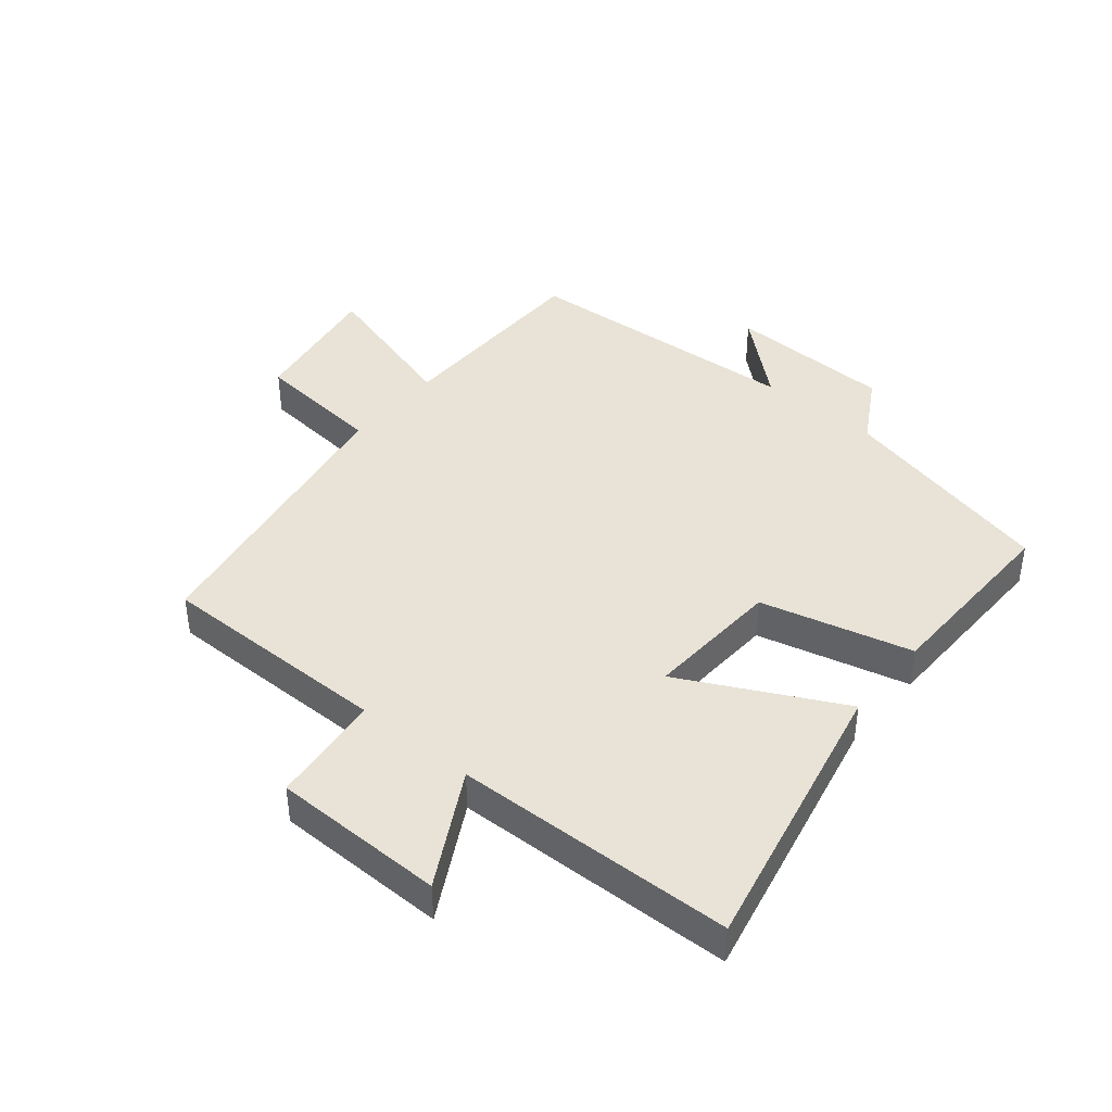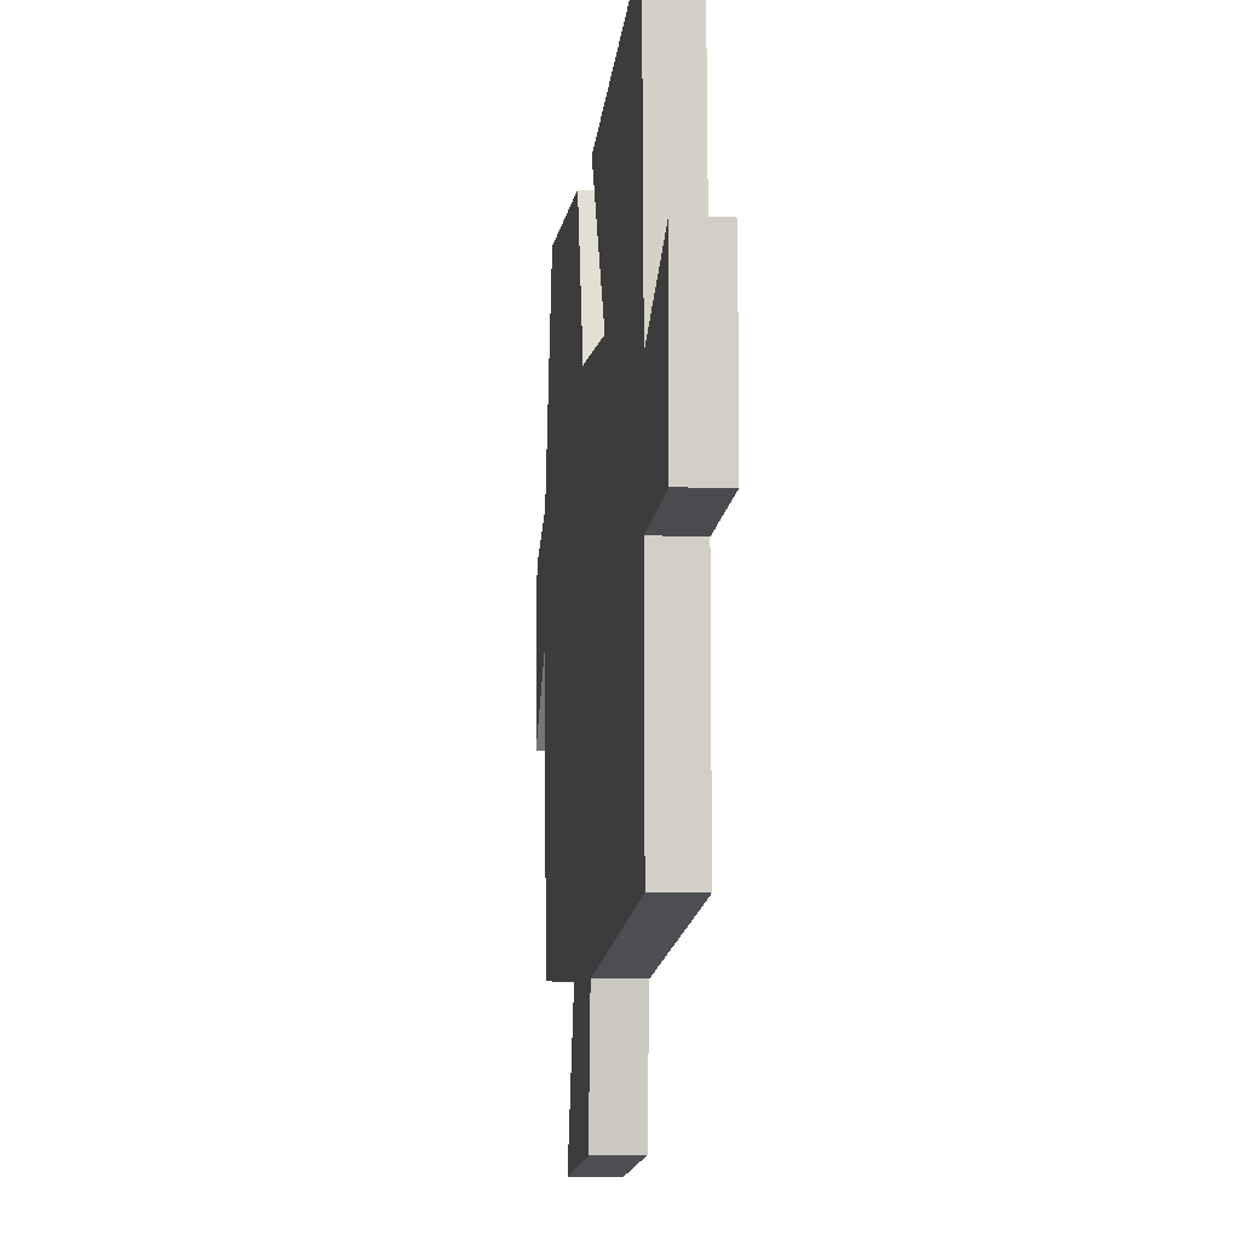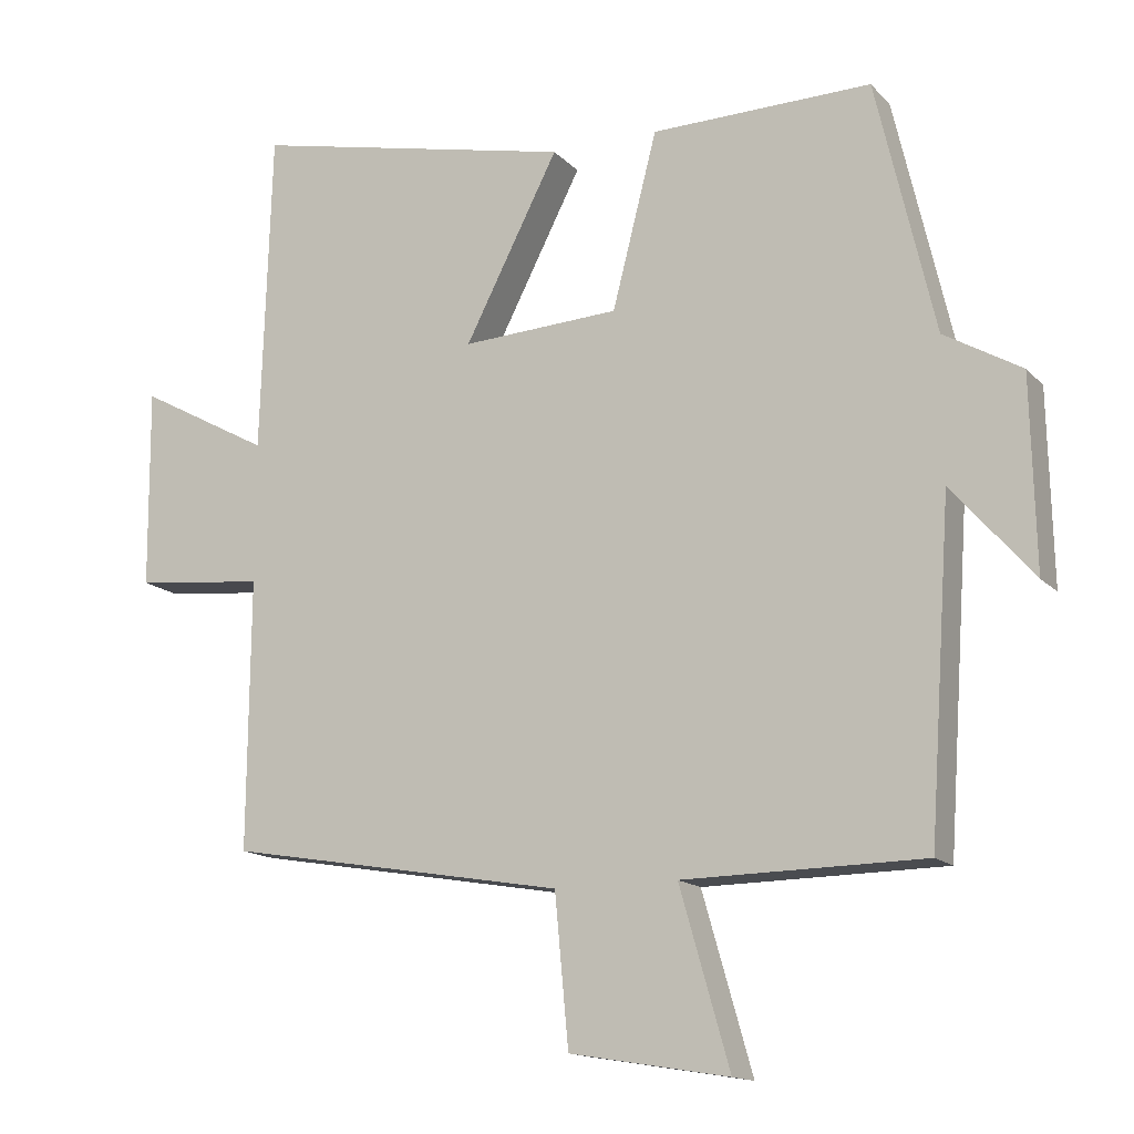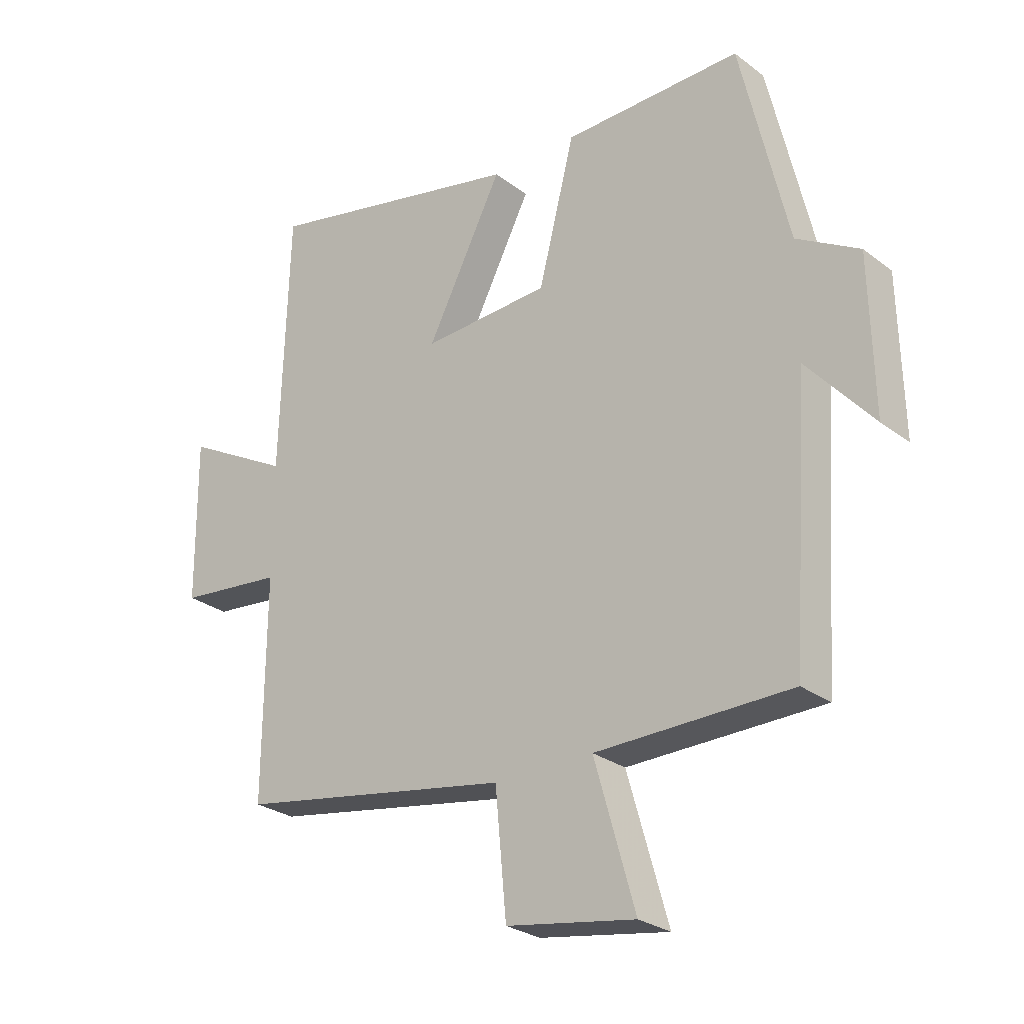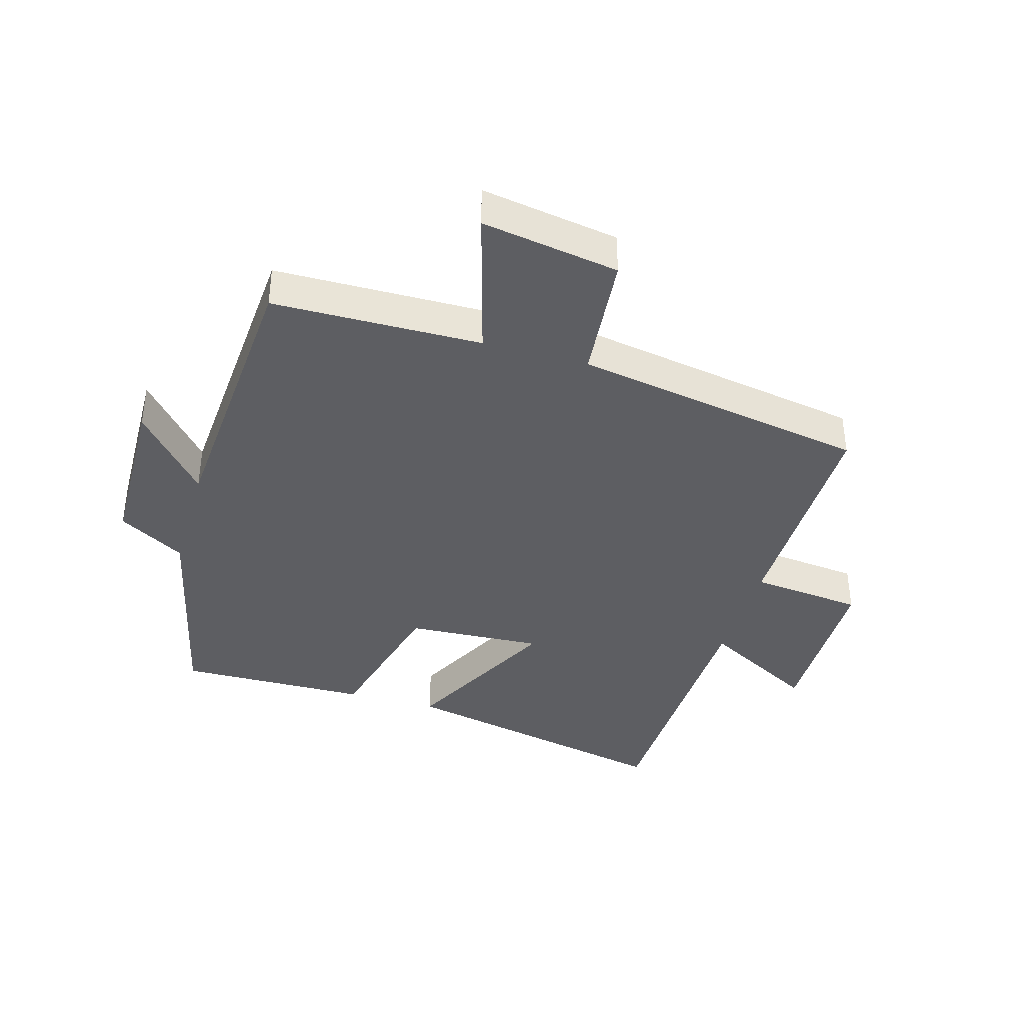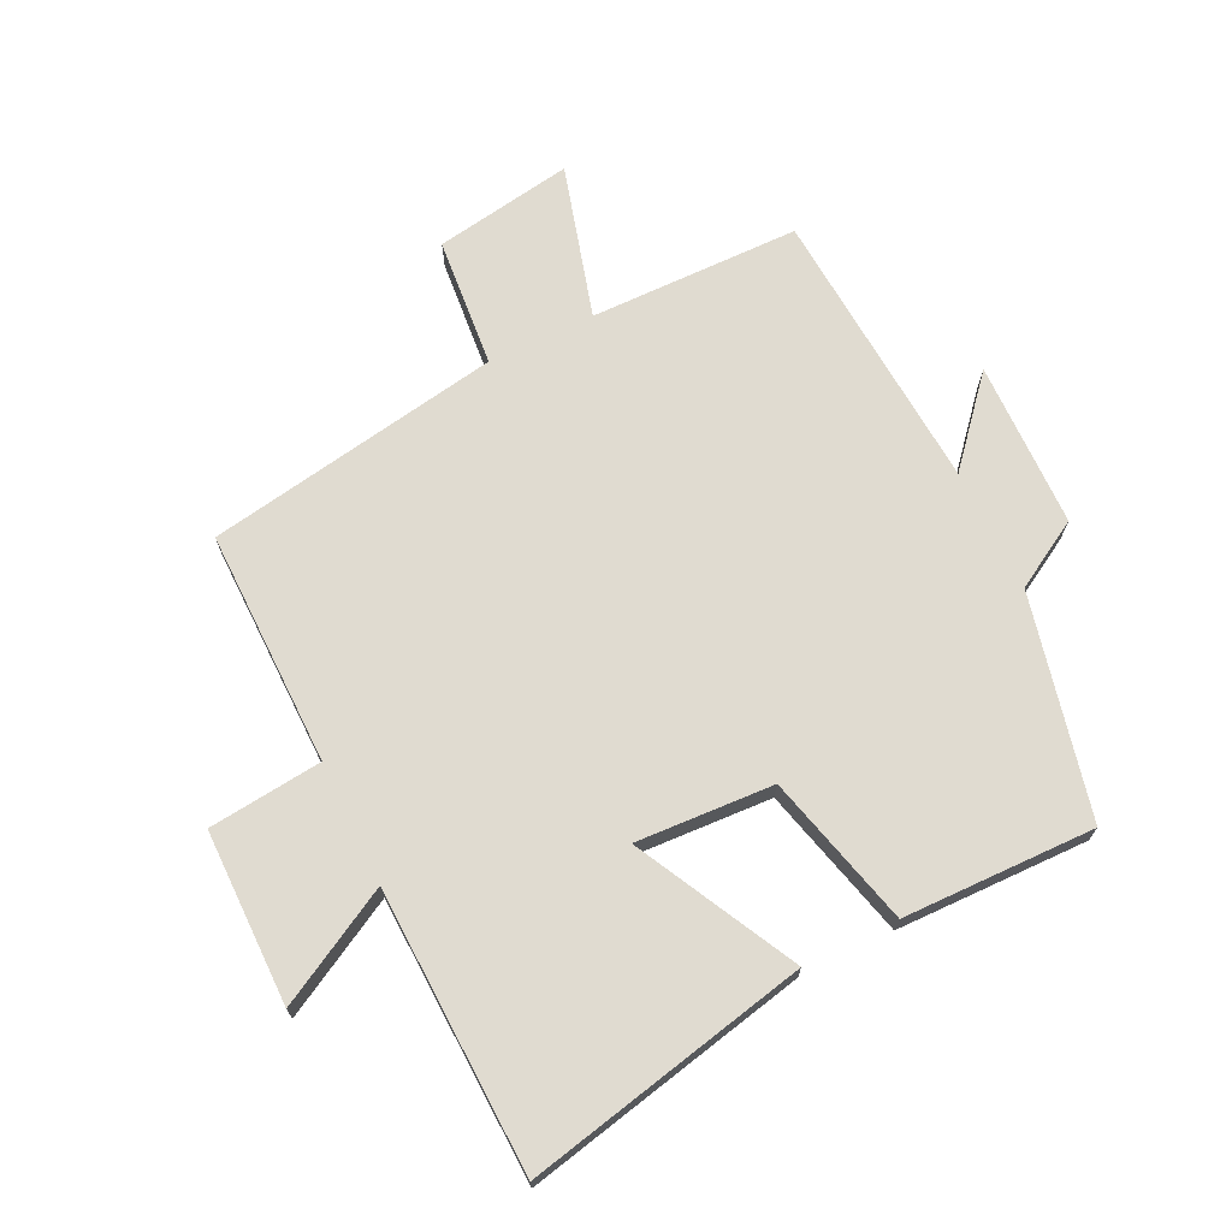
<metadata>
{"format":"obj","ext":"obj","renderer":"f3d","projection":"perspective","resolution":1024,"background":"white","views":[{"elev":41.9,"azim":-50.3,"up":"+Y"},{"elev":-7.8,"azim":-97.4,"up":"+Z"},{"elev":-14.6,"azim":26.7,"up":"+Z"},{"elev":-26.8,"azim":40.6,"up":"+Z"},{"elev":-38.8,"azim":163.9,"up":"+Y"},{"elev":70.1,"azim":-26.0,"up":"+Y"}]}
</metadata>
<code>
v 0.419 0.07 0.506
v 0.5 0.07 0.155
v 0.607 0.07 0.093
v 0.613 0.07 -0.171
v 0.5 0.07 -0.041
v 0.469 0.07 -0.495
v 0.136 0.07 -0.5
v 0.205 0.07 -0.742
v -0.015 0.07 -0.706
v -0.034 0.07 -0.5
v -0.503 0.07 -0.42
v -0.5 0.07 -0.047
v -0.68 0.07 -0.028
v -0.682 0.07 0.248
v -0.5 0.07 0.149
v -0.486 0.07 0.597
v -0.036 0.07 0.5
v -0.166 0.07 0.246
v 0.052 0.07 0.258
v 0.114 0.07 0.5
v 0.419 0 0.506
v 0.5 0 0.155
v 0.607 0 0.093
v 0.613 0 -0.171
v 0.5 0 -0.041
v 0.469 0 -0.495
v 0.136 0 -0.5
v 0.205 0 -0.742
v -0.015 0 -0.706
v -0.034 0 -0.5
v -0.503 0 -0.42
v -0.5 0 -0.047
v -0.68 0 -0.028
v -0.682 0 0.248
v -0.5 0 0.149
v -0.486 0 0.597
v -0.036 0 0.5
v -0.166 0 0.246
v 0.052 0 0.258
v 0.114 0 0.5
f 19 20 1 2
f 18 19 2 3
f 15 16 17 18
f 15 18 3
f 12 13 14 15
f 12 15 3
f 10 11 12 3
f 7 8 9 10
f 5 6 7 10
f 5 10 3
f 3 4 5
f 22 21 40 39
f 23 22 39 38
f 38 37 36 35
f 23 38 35
f 35 34 33 32
f 23 35 32
f 23 32 31 30
f 30 29 28 27
f 30 27 26 25
f 23 30 25
f 25 24 23
f 1 21 22 2
f 2 22 23 3
f 3 23 24 4
f 4 24 25 5
f 5 25 26 6
f 6 26 27 7
f 7 27 28 8
f 8 28 29 9
f 9 29 30 10
f 10 30 31 11
f 11 31 32 12
f 12 32 33 13
f 13 33 34 14
f 14 34 35 15
f 15 35 36 16
f 16 36 37 17
f 17 37 38 18
f 18 38 39 19
f 19 39 40 20
f 20 40 21 1

</code>
